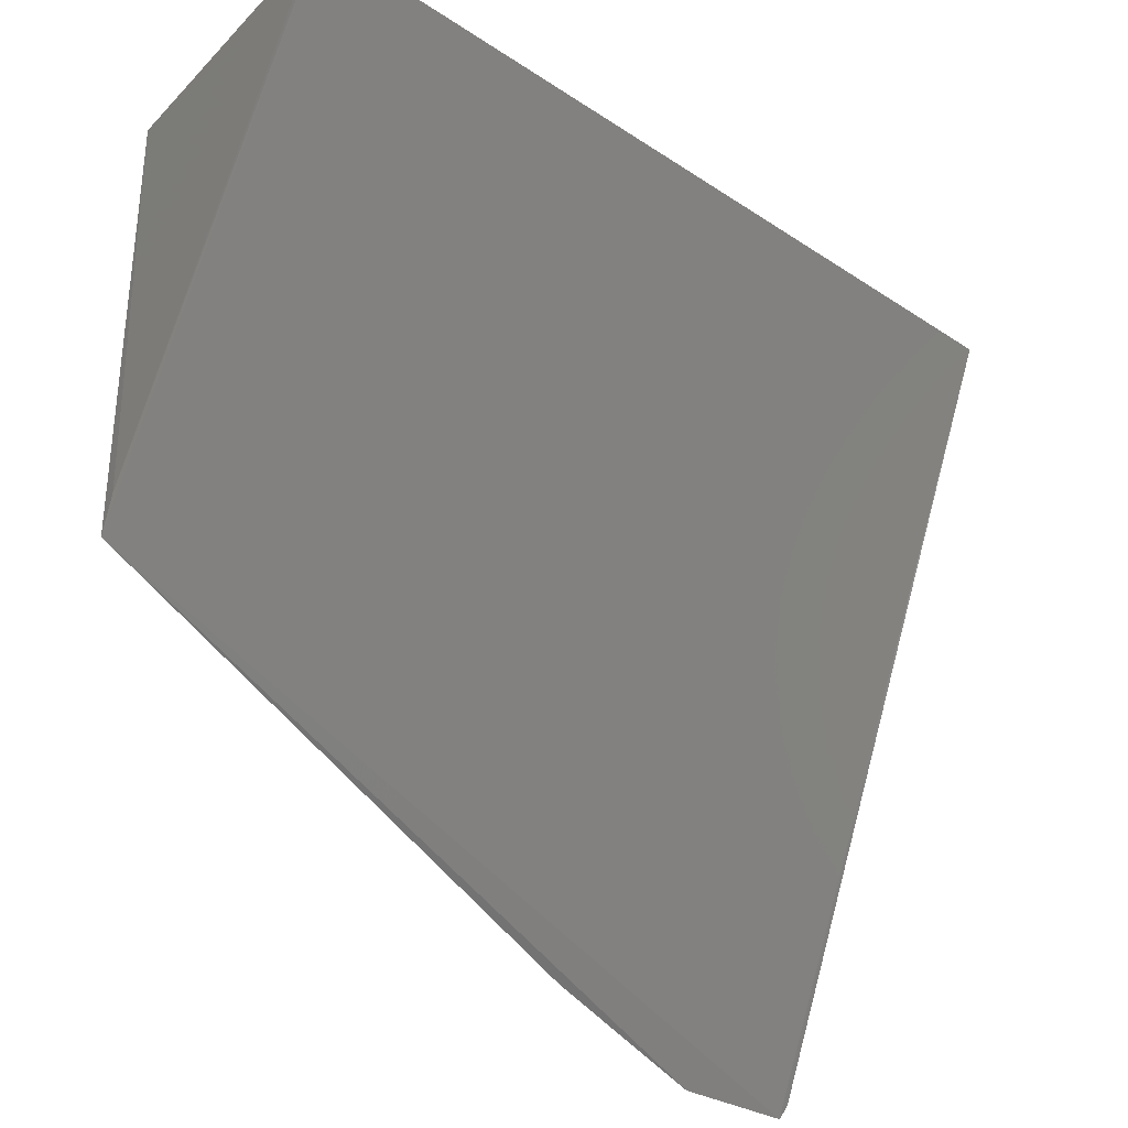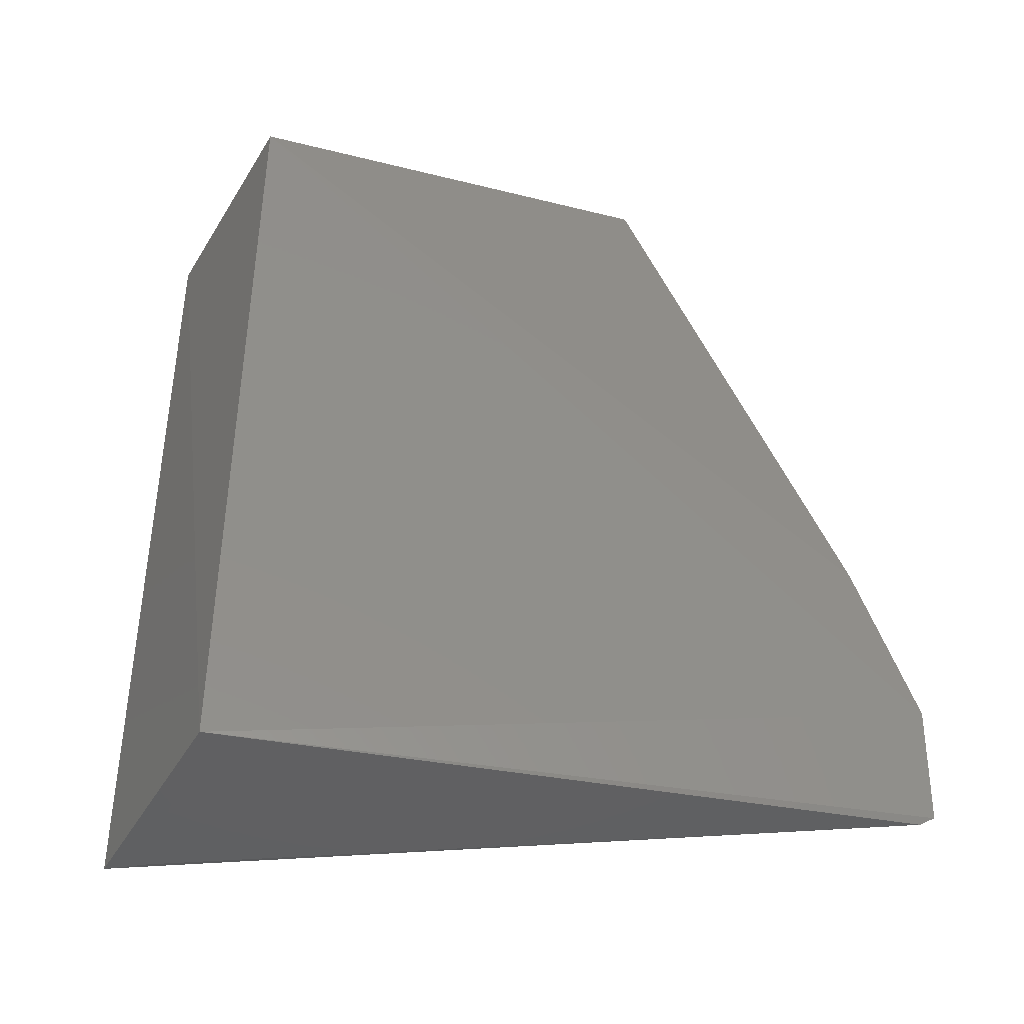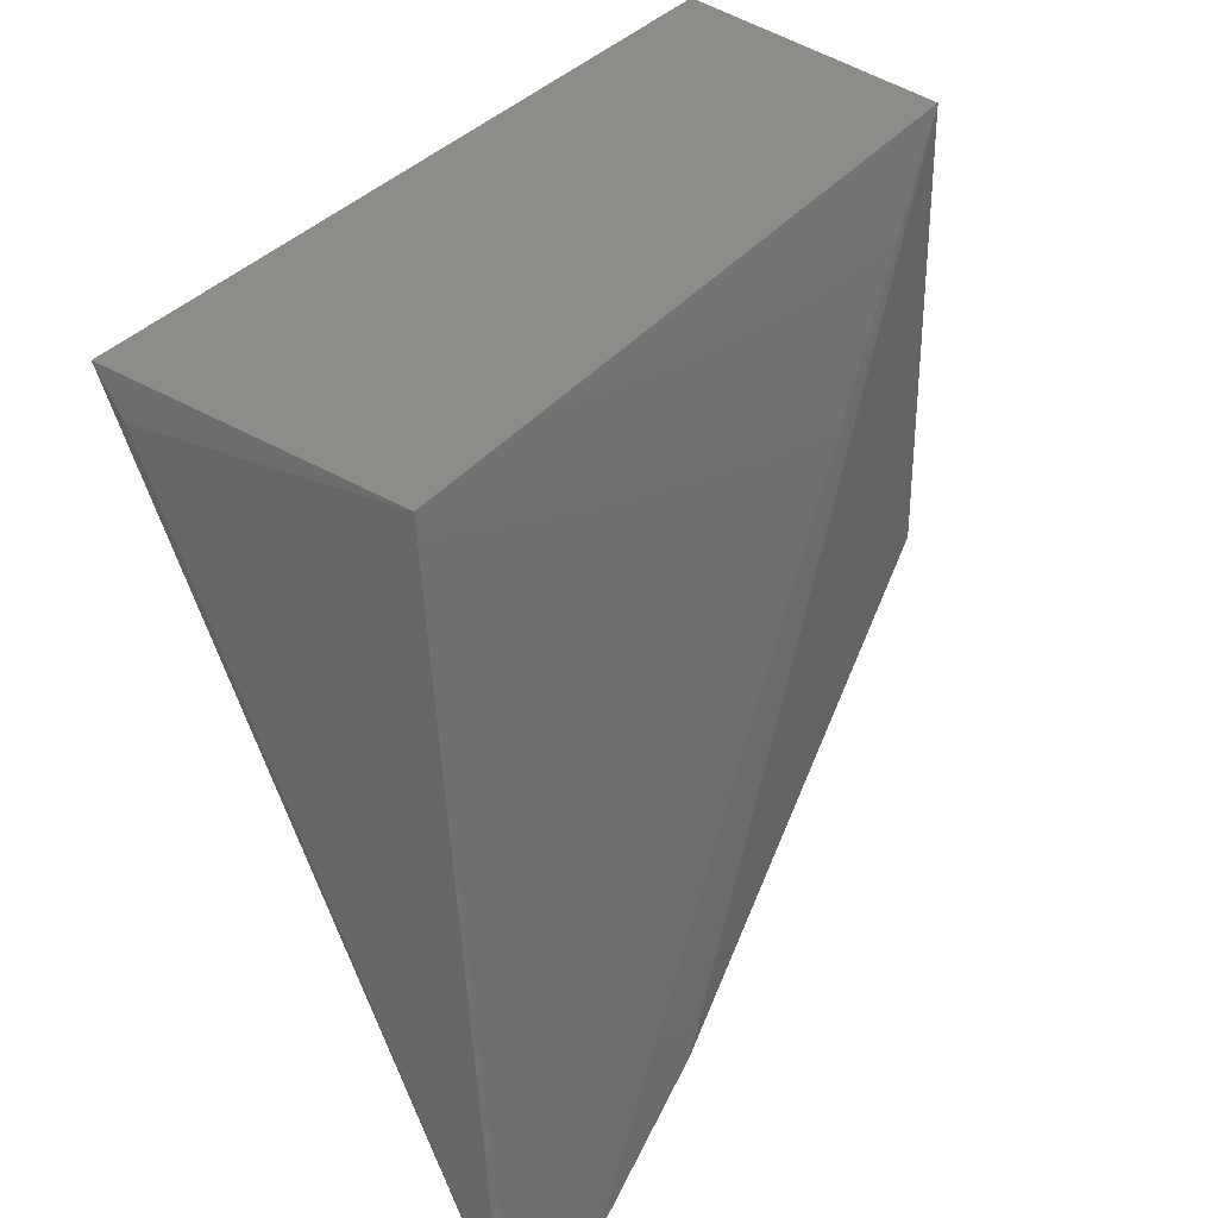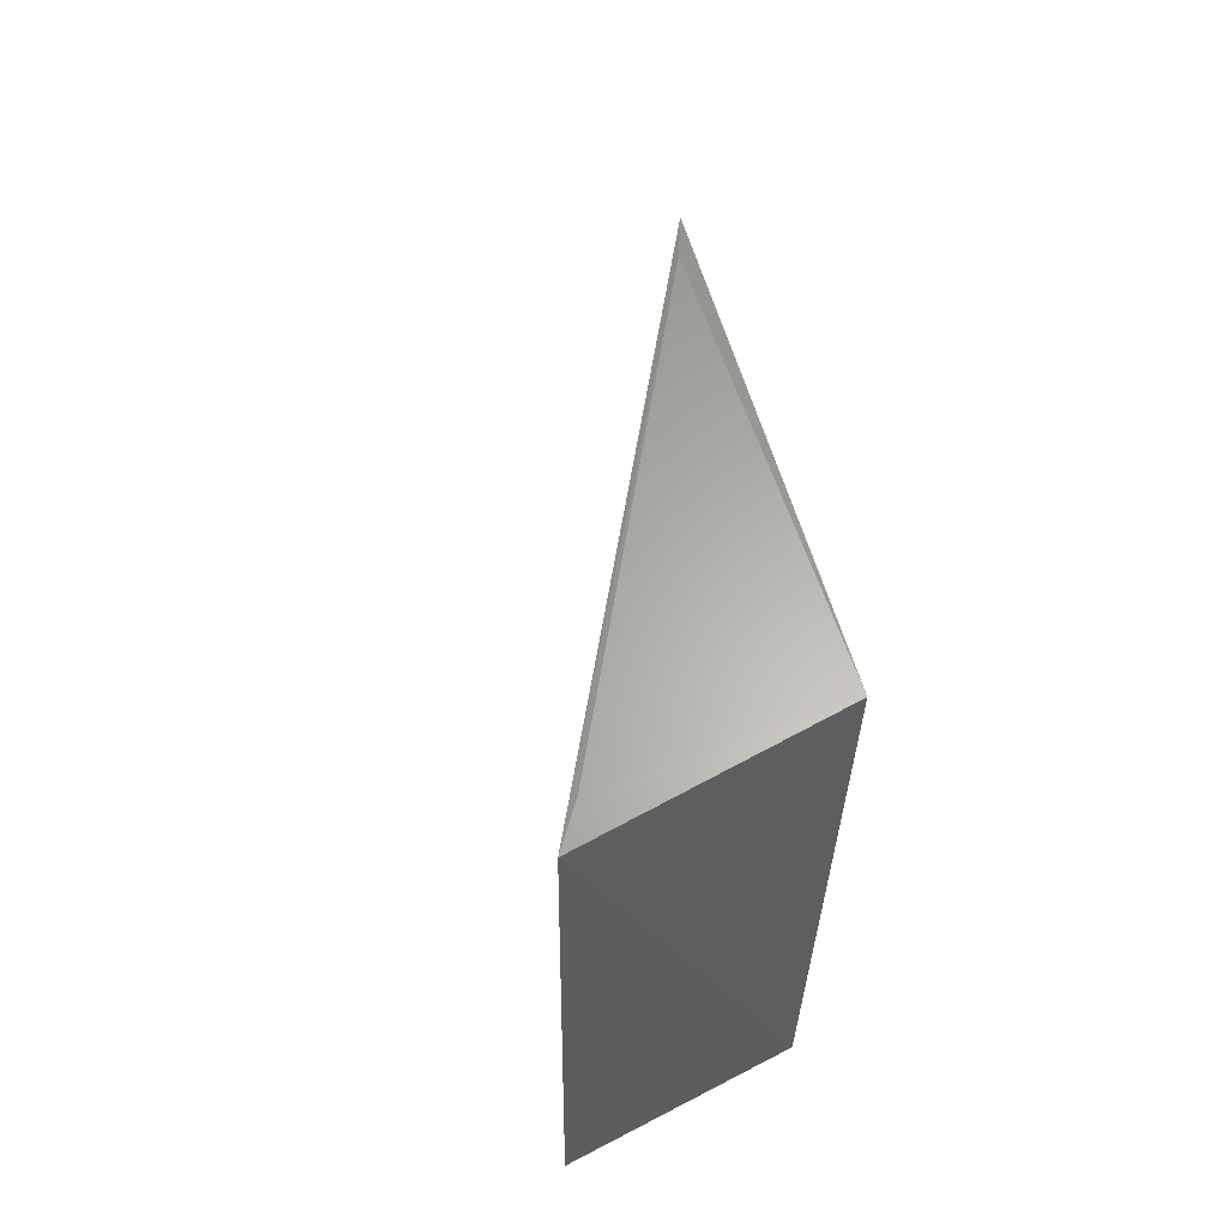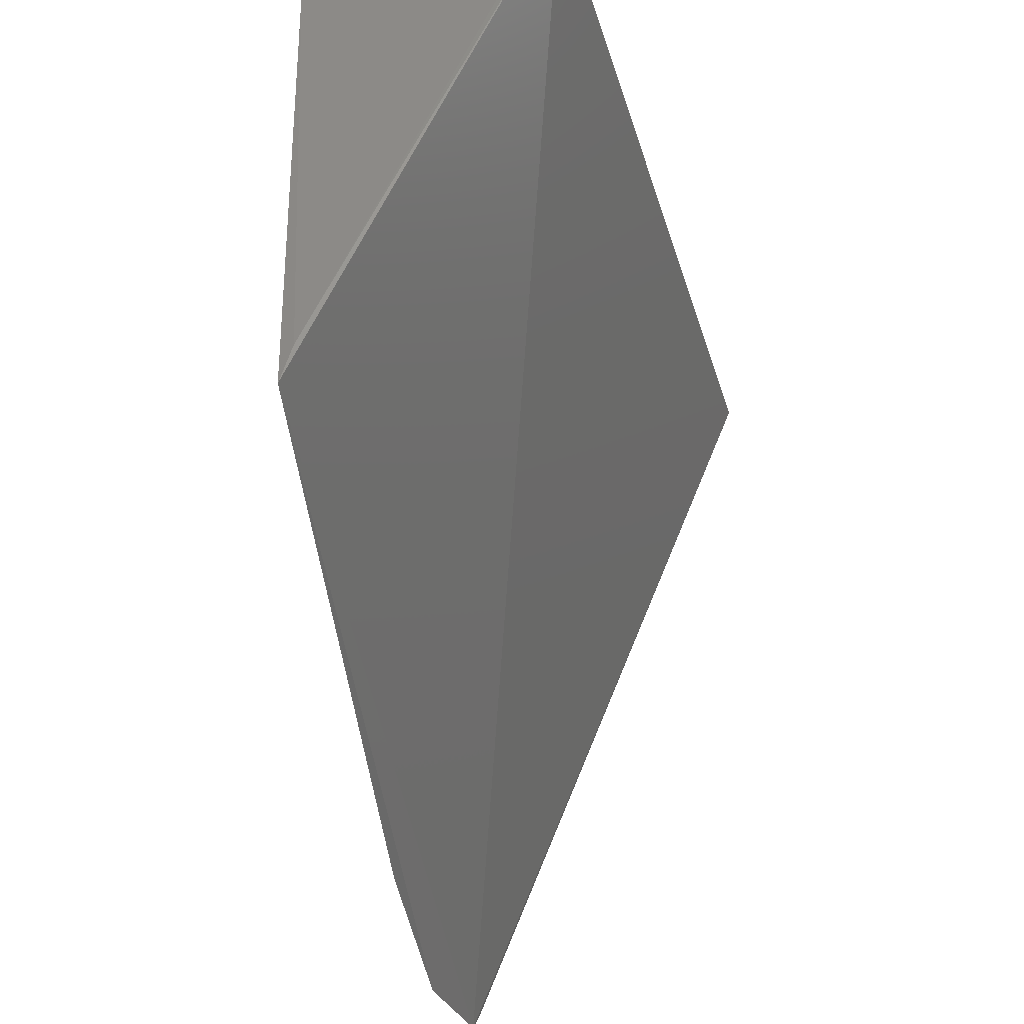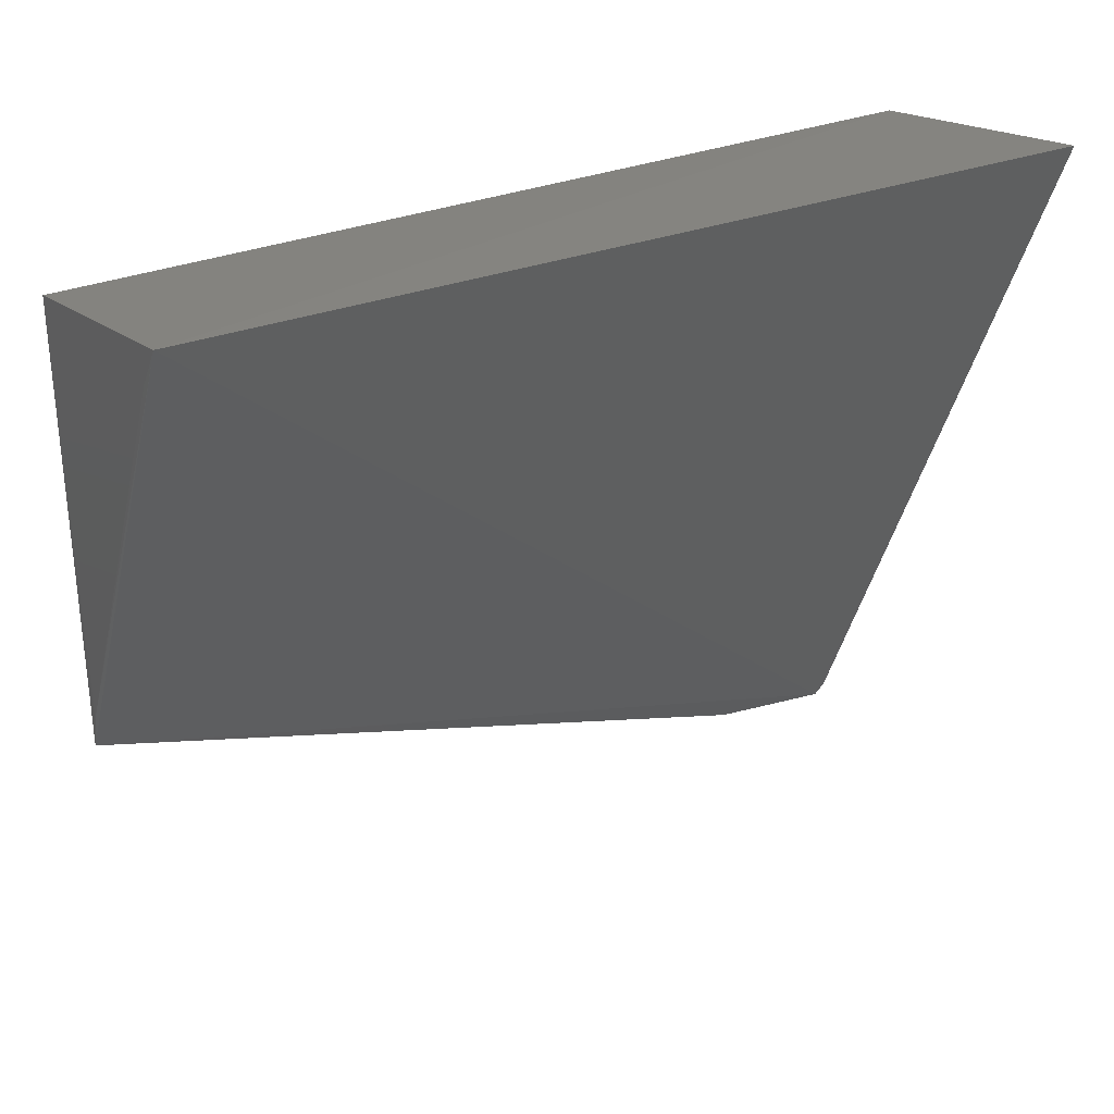
<metadata>
{"format":"stl","ext":"stl","renderer":"f3d","projection":"perspective","resolution":1024,"background":"white","views":[{"elev":-32.8,"azim":47.4,"up":"+Y"},{"elev":-40.8,"azim":-106.7,"up":"+Z"},{"elev":31.3,"azim":-150.5,"up":"+Y"},{"elev":63.1,"azim":163.1,"up":"+Z"},{"elev":-31.9,"azim":14.5,"up":"+Y"},{"elev":30.4,"azim":59.9,"up":"+Y"}]}
</metadata>
<code>
# stl→obj: 12 verts, 20 faces
v -0.8656 0.4876 0.7155
v -0.7702 0.4939 0.7159
v -0.759 0.5108 0.7157
v -0.8657 0.4875 0.3509
v -0.7552 0.5086 0.3493
v -0.8915 0.1854 0.3507
v -0.865 0.2979 0.7151
v -0.8969 0.1866 0.3994
v -0.8895 0.1914 0.3477
v -0.8596 0.3134 0.7157
v -0.8933 0.2101 0.4724
v -0.7666 0.4917 0.3479
f 1 2 3
f 1 3 4
f 5 3 6
f 5 4 3
f 7 6 3
f 8 1 4
f 8 4 6
f 8 6 7
f 9 5 6
f 9 6 4
f 10 7 3
f 10 3 2
f 10 2 1
f 10 1 7
f 11 8 7
f 11 7 1
f 11 1 8
f 12 9 4
f 12 4 5
f 12 5 9

</code>
